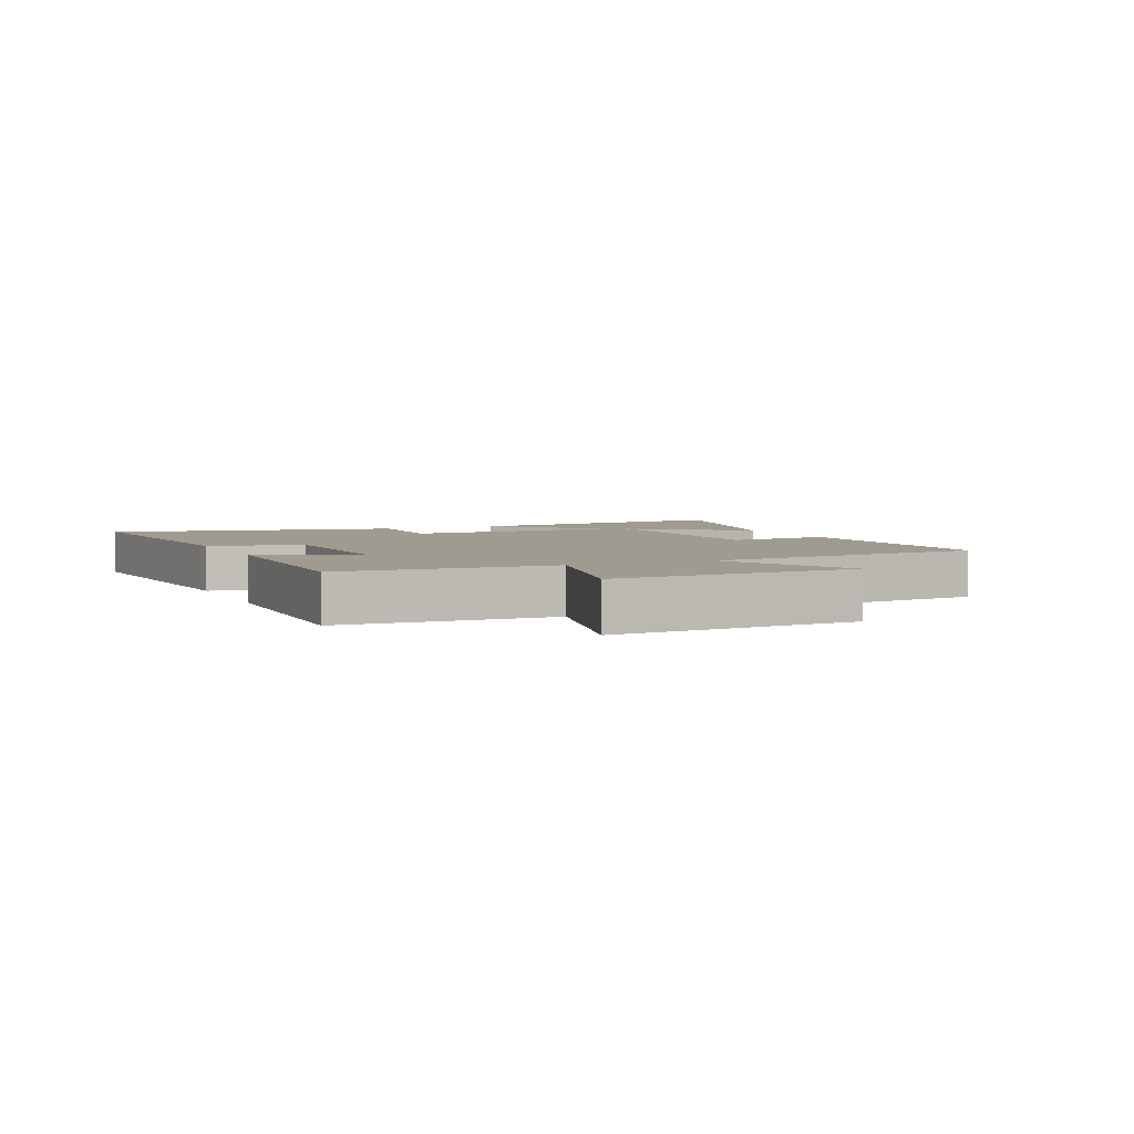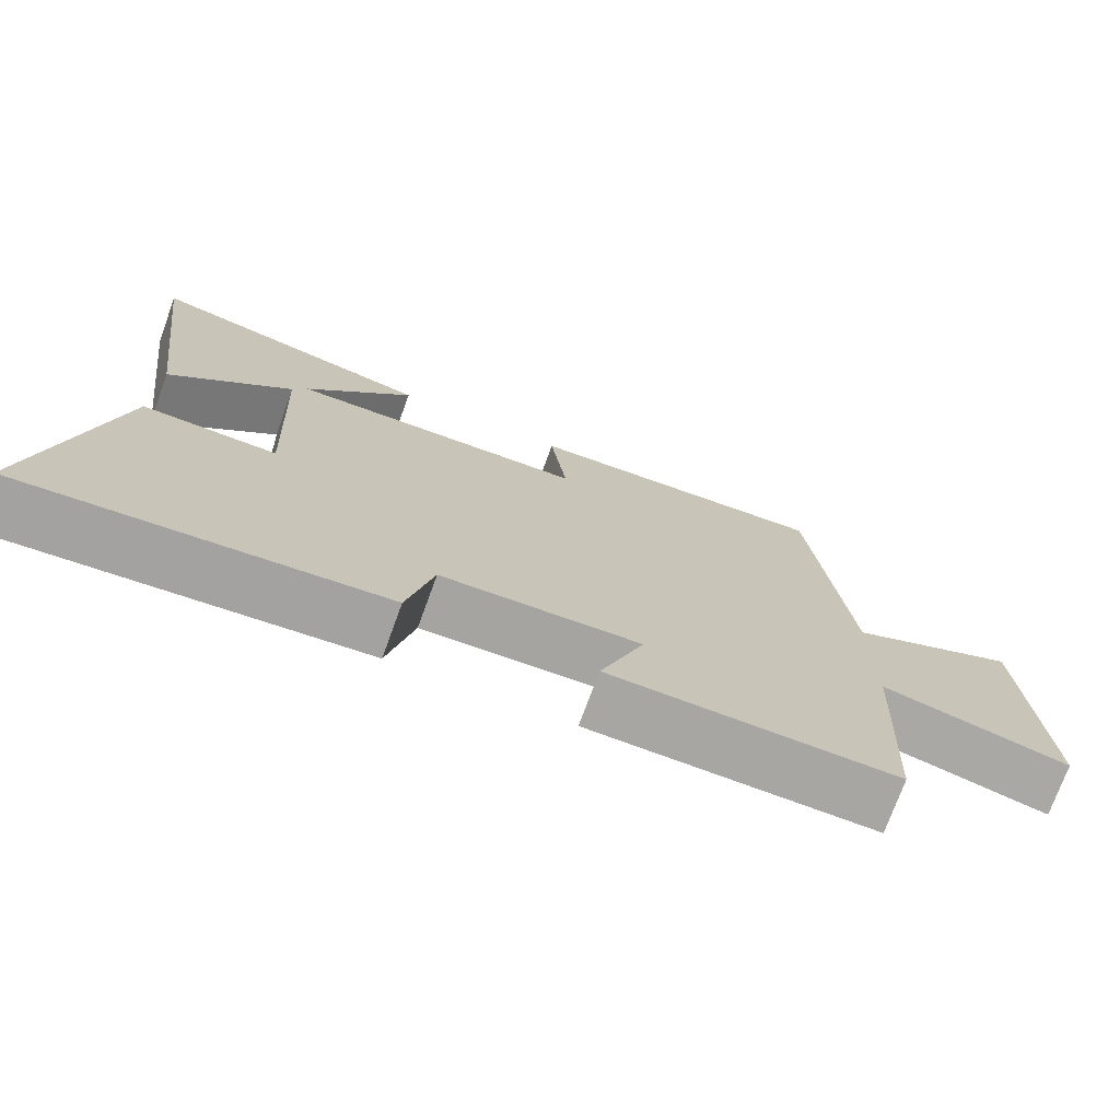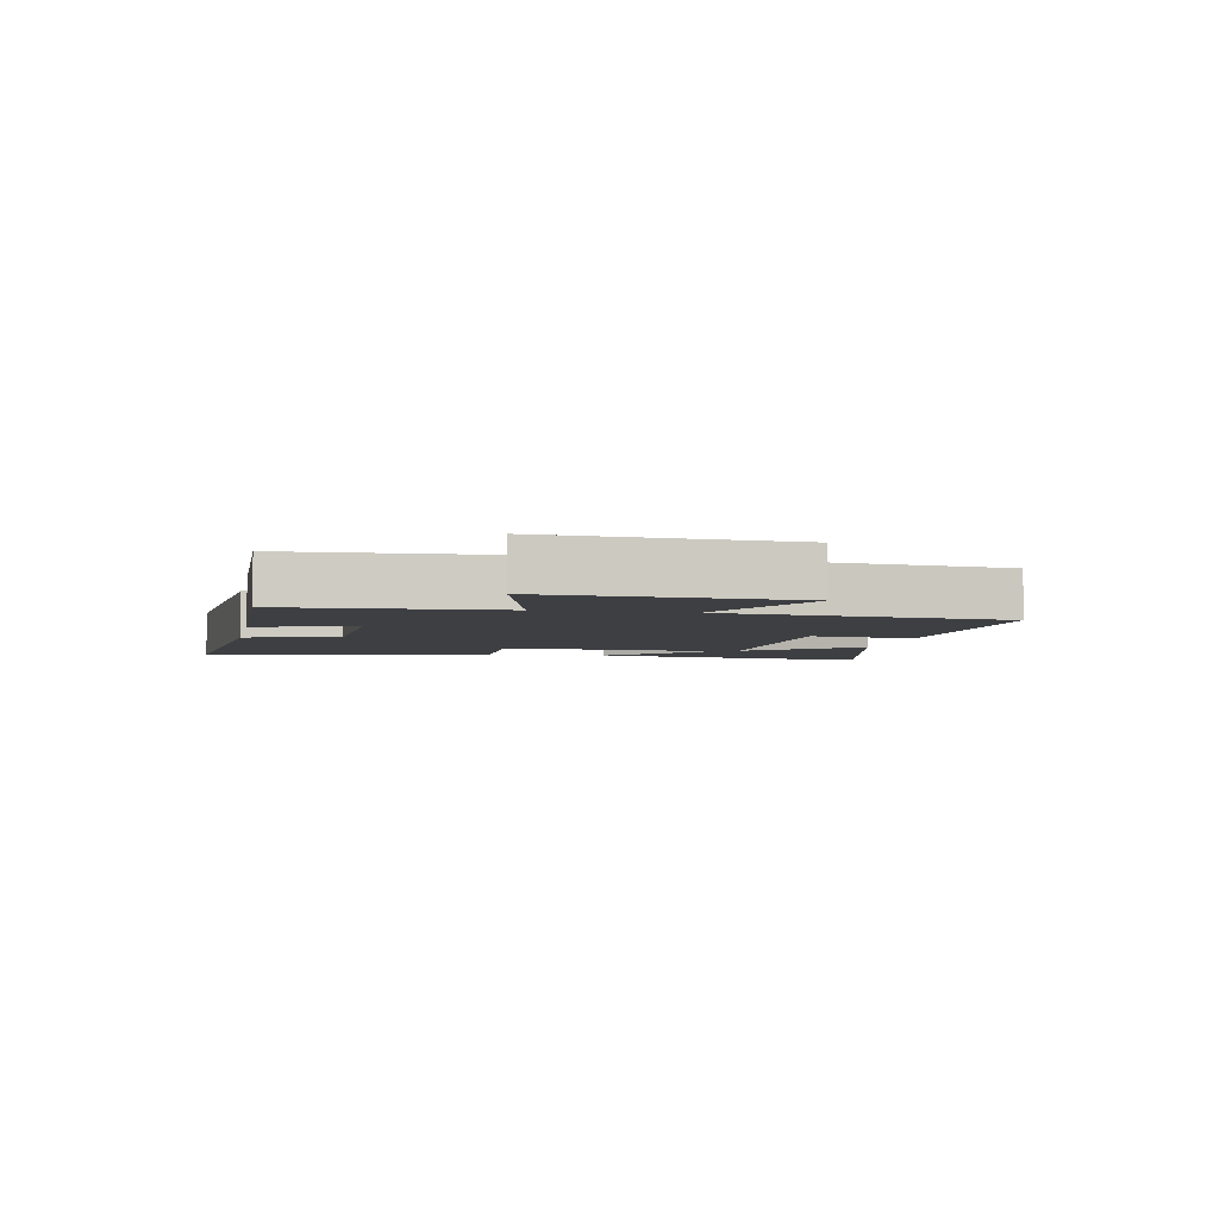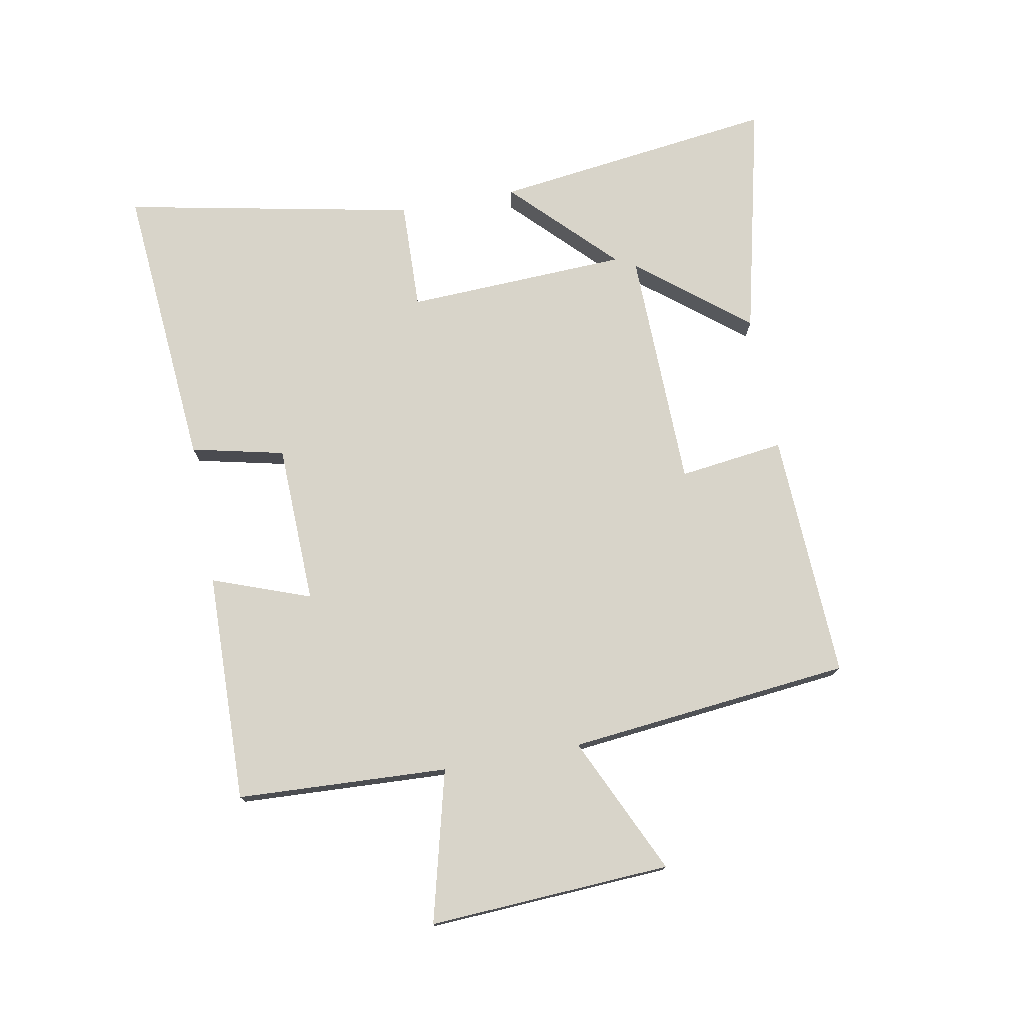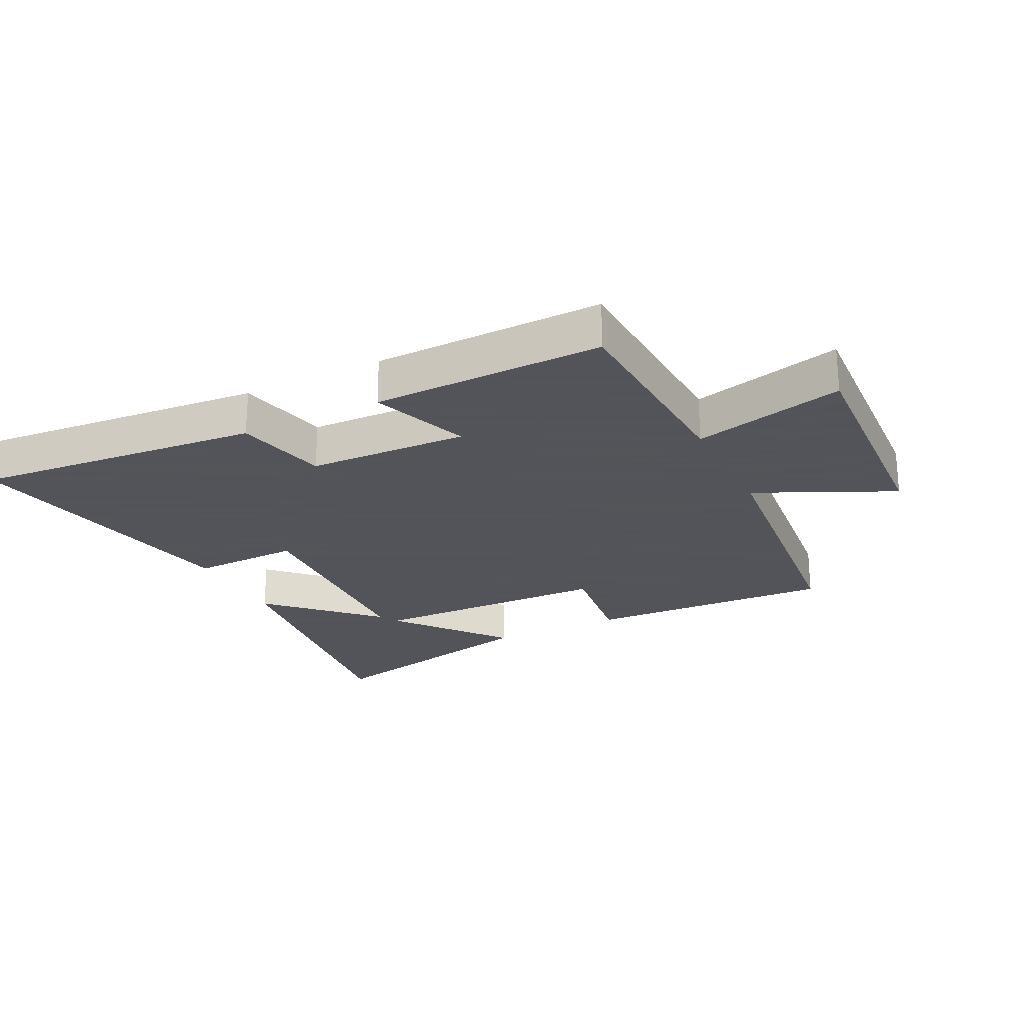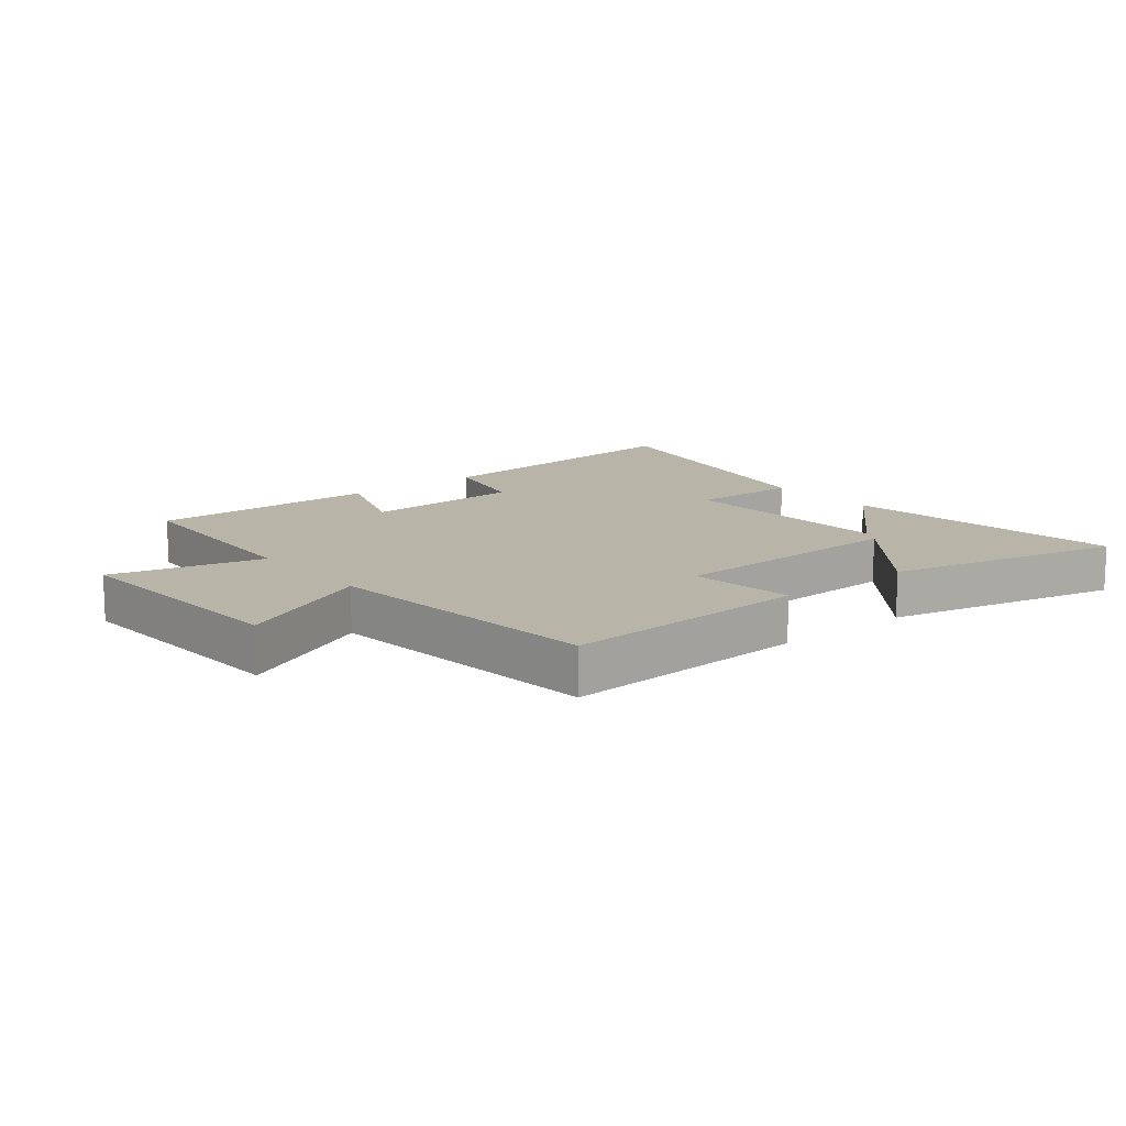
<metadata>
{"format":"obj","ext":"obj","renderer":"f3d","projection":"perspective","resolution":1024,"background":"white","views":[{"elev":4.0,"azim":-114.2,"up":"+Y"},{"elev":-73.9,"azim":160.0,"up":"+Z"},{"elev":-4.3,"azim":-101.2,"up":"+Y"},{"elev":75.5,"azim":-100.4,"up":"+Y"},{"elev":-23.9,"azim":-153.6,"up":"+Y"},{"elev":13.2,"azim":-39.2,"up":"+Y"}]}
</metadata>
<code>
v 0.56 0.07 0.59
v 0.5 0.07 0.13
v 0.339 0.07 0.289
v 0.323 0.07 -0.071
v 0.5 0.07 -0.066
v 0.593 0.07 -0.539
v 0.125 0.07 -0.5
v 0.091 0.07 -0.349
v -0.169 0.07 -0.341
v -0.111 0.07 -0.5
v -0.484 0.07 -0.508
v -0.5 0.07 -0.166
v -0.745 0.07 -0.228
v -0.723 0.07 0.164
v -0.5 0.07 0.06
v -0.452 0.07 0.518
v -0.05 0.07 0.5
v -0.072 0.07 0.33
v 0.32 0.07 0.322
v 0.178 0.07 0.5
v 0.56 0 0.59
v 0.5 0 0.13
v 0.339 0 0.289
v 0.323 0 -0.071
v 0.5 0 -0.066
v 0.593 0 -0.539
v 0.125 0 -0.5
v 0.091 0 -0.349
v -0.169 0 -0.341
v -0.111 0 -0.5
v -0.484 0 -0.508
v -0.5 0 -0.166
v -0.745 0 -0.228
v -0.723 0 0.164
v -0.5 0 0.06
v -0.452 0 0.518
v -0.05 0 0.5
v -0.072 0 0.33
v 0.32 0 0.322
v 0.178 0 0.5
f 19 20 1 2
f 15 16 17 18
f 15 18 19
f 12 13 14 15
f 9 10 11 12
f 8 9 12 15
f 5 6 7 8
f 4 5 8
f 3 4 8 15
f 19 2 3
f 3 15 19
f 22 21 40 39
f 38 37 36 35
f 39 38 35
f 35 34 33 32
f 32 31 30 29
f 35 32 29 28
f 28 27 26 25
f 28 25 24
f 35 28 24 23
f 23 22 39
f 39 35 23
f 1 21 22 2
f 2 22 23 3
f 3 23 24 4
f 4 24 25 5
f 5 25 26 6
f 6 26 27 7
f 7 27 28 8
f 8 28 29 9
f 9 29 30 10
f 10 30 31 11
f 11 31 32 12
f 12 32 33 13
f 13 33 34 14
f 14 34 35 15
f 15 35 36 16
f 16 36 37 17
f 17 37 38 18
f 18 38 39 19
f 19 39 40 20
f 20 40 21 1

</code>
